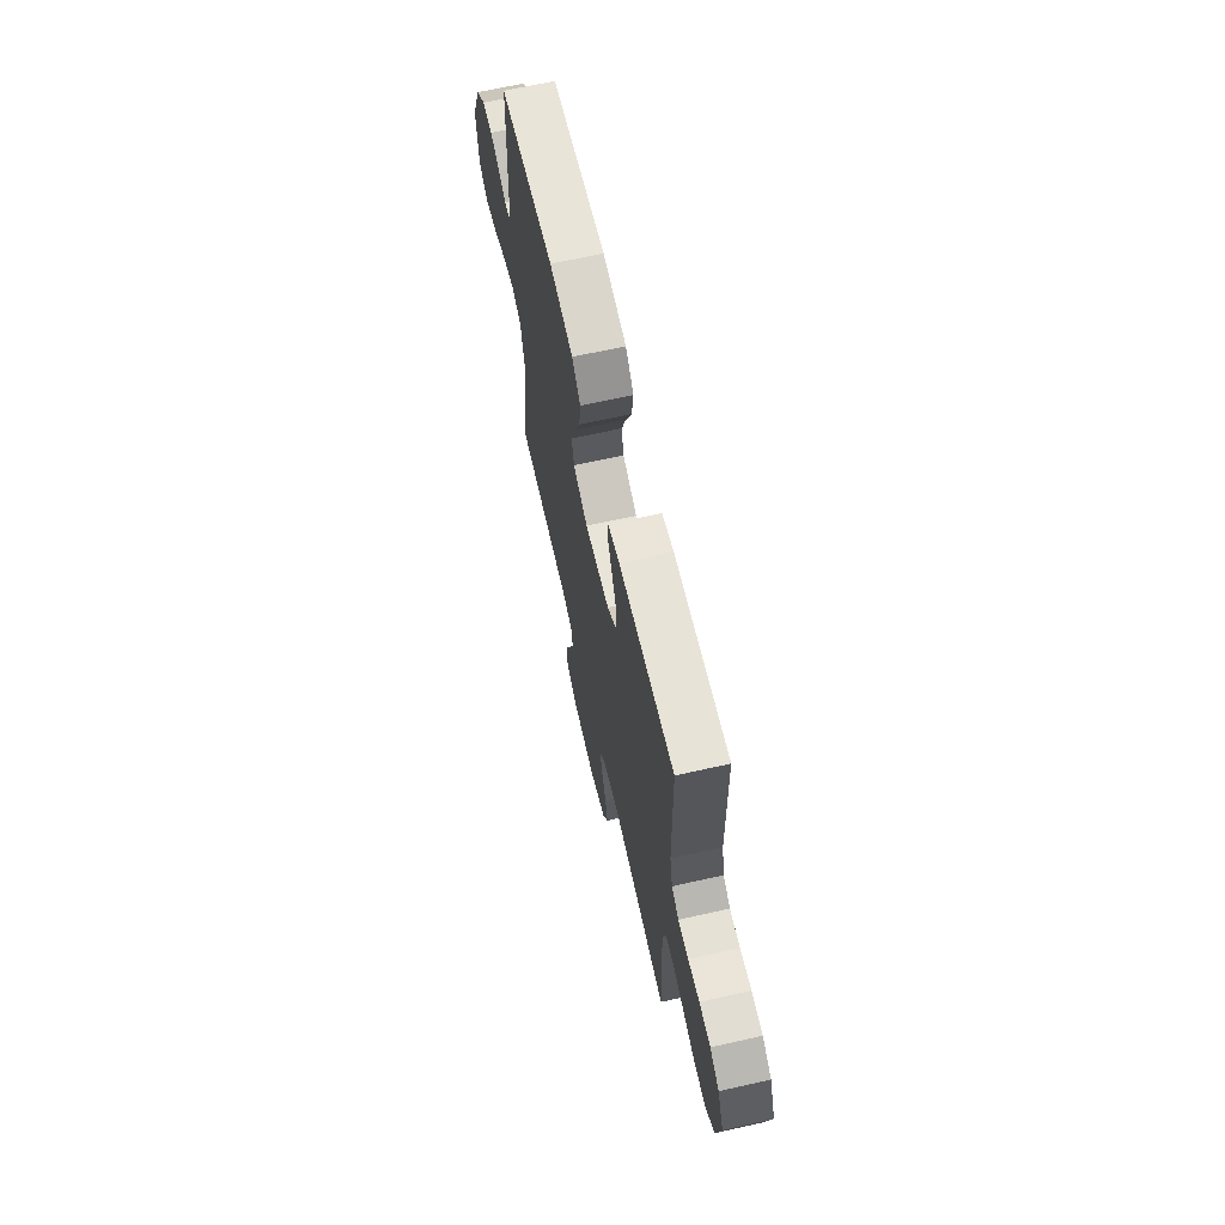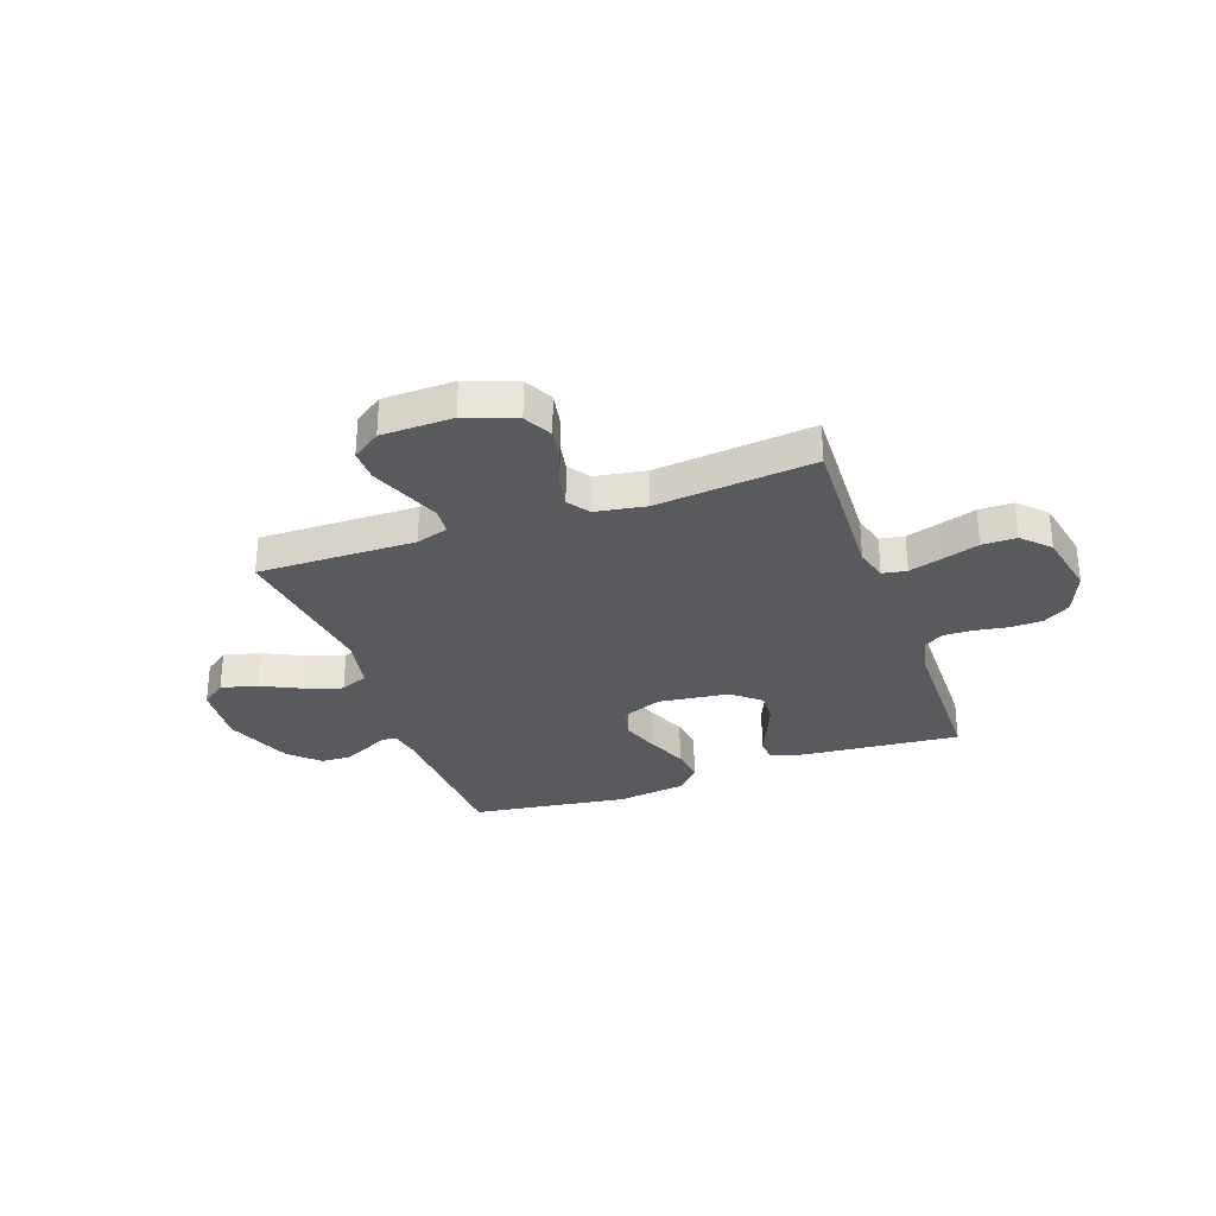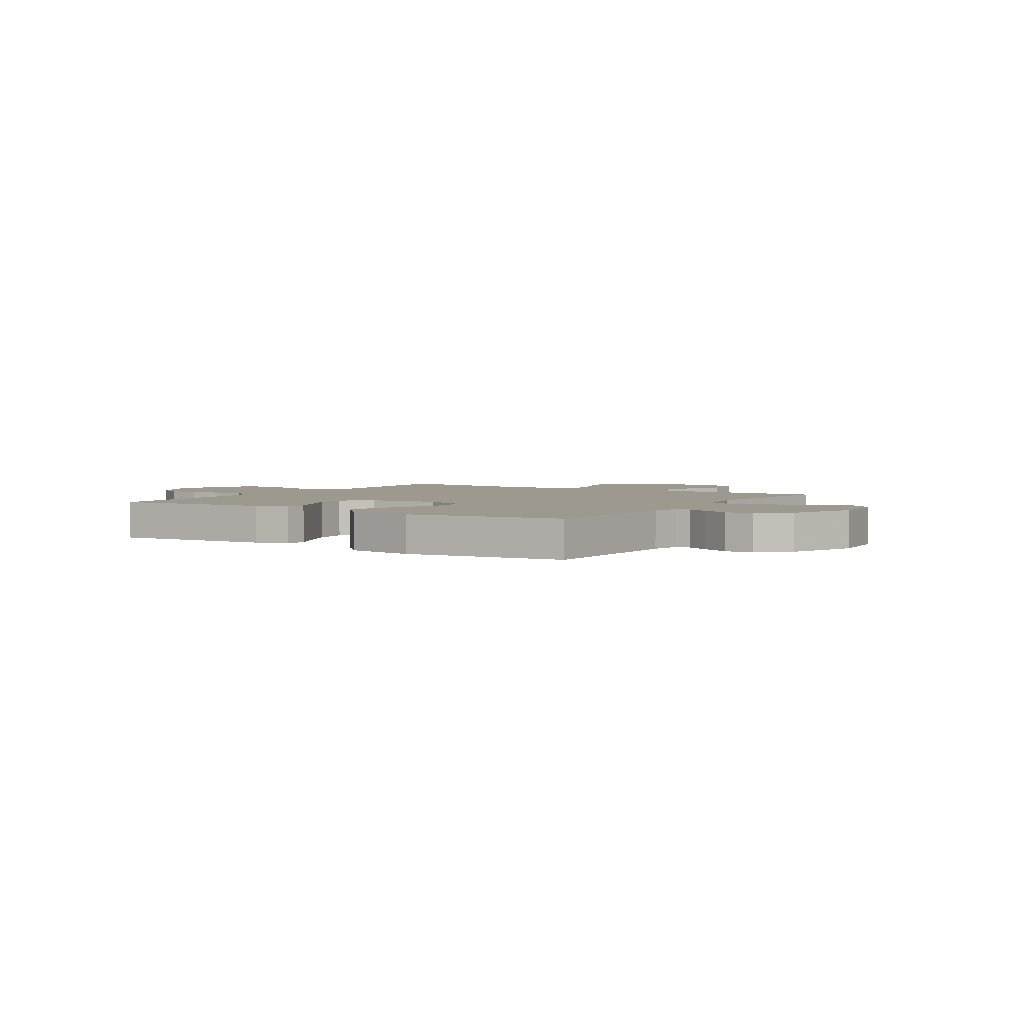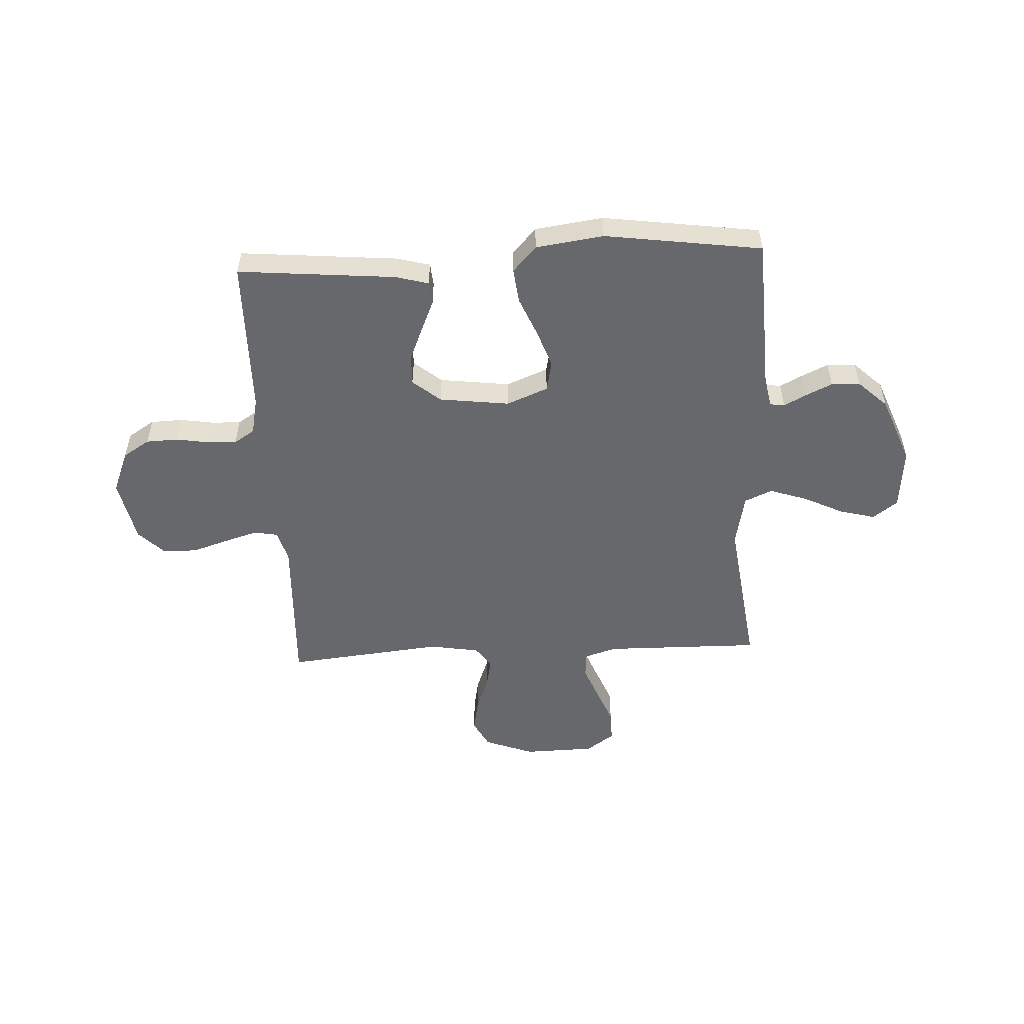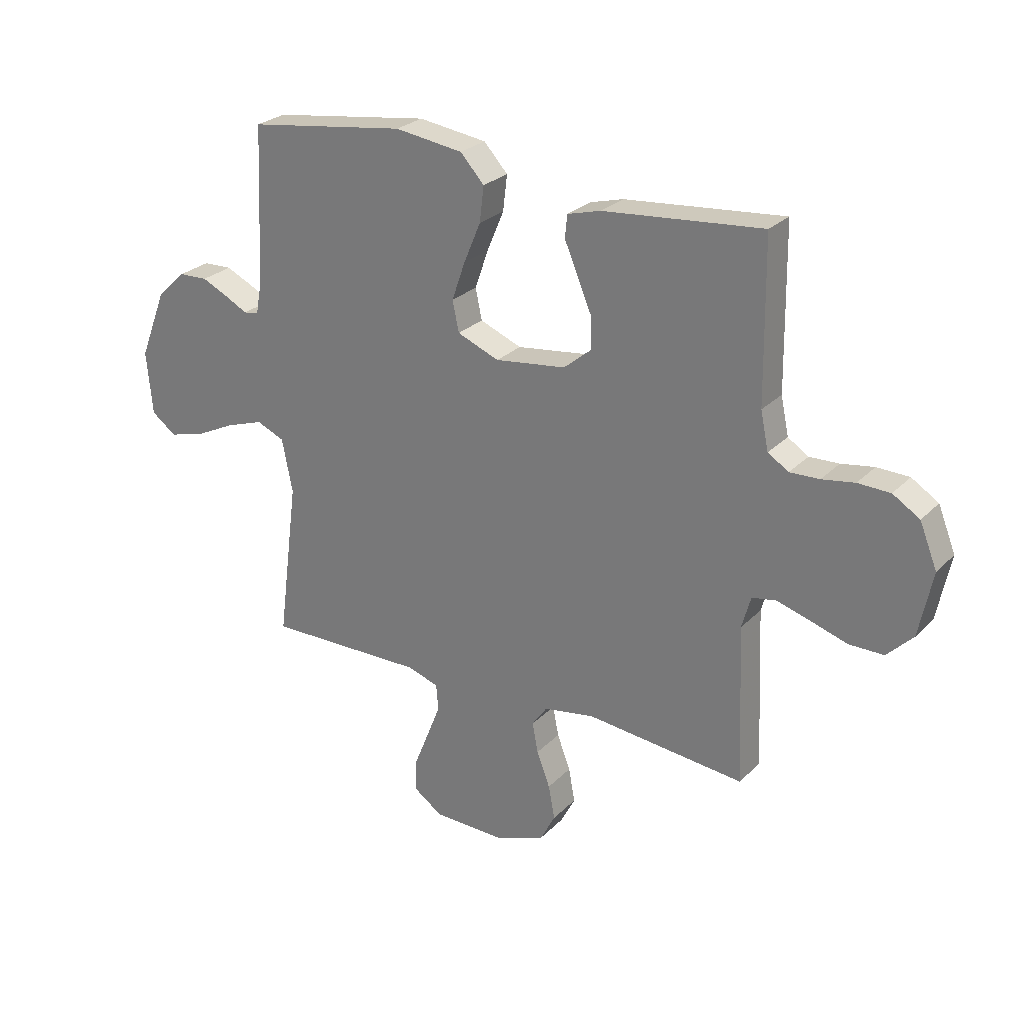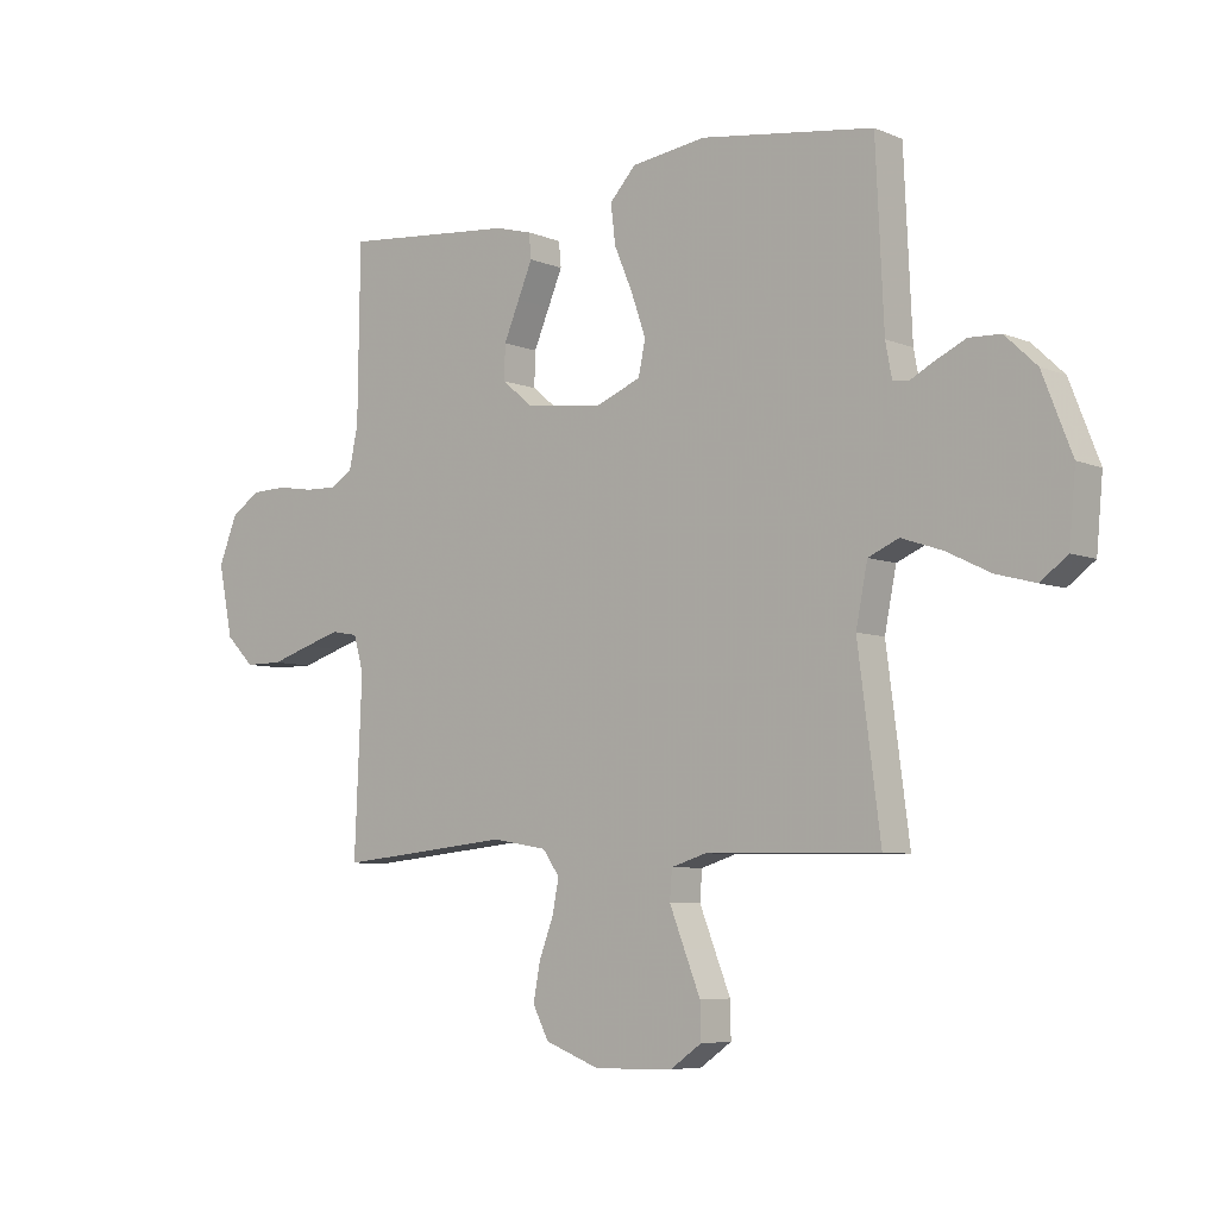
<metadata>
{"format":"obj","ext":"obj","renderer":"f3d","projection":"perspective","resolution":1024,"background":"white","views":[{"elev":66.4,"azim":-102.7,"up":"+Z"},{"elev":-30.7,"azim":-160.4,"up":"+Y"},{"elev":3.3,"azim":32.5,"up":"+Y"},{"elev":-52.5,"azim":2.9,"up":"+Y"},{"elev":26.2,"azim":-146.6,"up":"+Z"},{"elev":-6.5,"azim":39.8,"up":"+Z"}]}
</metadata>
<code>
v -0.5 0.07 -0.5
v -0.487 0.07 -0.2
v -0.504 0.07 -0.139
v -0.55 0.07 -0.131
v -0.613 0.07 -0.15
v -0.682 0.07 -0.172
v -0.747 0.07 -0.172
v -0.796 0.07 -0.123
v -0.821 0.07 0
v -0.788 0.07 0.082
v -0.737 0.07 0.114
v -0.676 0.07 0.116
v -0.614 0.07 0.106
v -0.558 0.07 0.104
v -0.519 0.07 0.129
v -0.504 0.07 0.2
v -0.5 0.07 0.5
v -0.2 0.07 0.473
v -0.137 0.07 0.456
v -0.133 0.07 0.413
v -0.158 0.07 0.354
v -0.185 0.07 0.29
v -0.187 0.07 0.231
v -0.134 0.07 0.187
v 0 0.07 0.17
v 0.079 0.07 0.202
v 0.091 0.07 0.26
v 0.066 0.07 0.332
v 0.034 0.07 0.408
v 0.026 0.07 0.475
v 0.071 0.07 0.524
v 0.2 0.07 0.542
v 0.5 0.07 0.5
v 0.514 0.07 0.2
v 0.525 0.07 0.142
v 0.553 0.07 0.138
v 0.595 0.07 0.16
v 0.646 0.07 0.184
v 0.701 0.07 0.182
v 0.756 0.07 0.13
v 0.807 0.07 0
v 0.796 0.07 -0.12
v 0.749 0.07 -0.155
v 0.681 0.07 -0.137
v 0.605 0.07 -0.1
v 0.534 0.07 -0.076
v 0.481 0.07 -0.099
v 0.461 0.07 -0.2
v 0.5 0.07 -0.5
v 0.2 0.07 -0.496
v 0.139 0.07 -0.515
v 0.135 0.07 -0.565
v 0.161 0.07 -0.631
v 0.189 0.07 -0.701
v 0.19 0.07 -0.762
v 0.136 0.07 -0.8
v 0 0.07 -0.803
v -0.095 0.07 -0.767
v -0.123 0.07 -0.713
v -0.111 0.07 -0.649
v -0.086 0.07 -0.583
v -0.075 0.07 -0.526
v -0.104 0.07 -0.485
v -0.2 0.07 -0.469
v -0.5 0 -0.5
v -0.487 0 -0.2
v -0.504 0 -0.139
v -0.55 0 -0.131
v -0.613 0 -0.15
v -0.682 0 -0.172
v -0.747 0 -0.172
v -0.796 0 -0.123
v -0.821 0 0
v -0.788 0 0.082
v -0.737 0 0.114
v -0.676 0 0.116
v -0.614 0 0.106
v -0.558 0 0.104
v -0.519 0 0.129
v -0.504 0 0.2
v -0.5 0 0.5
v -0.2 0 0.473
v -0.137 0 0.456
v -0.133 0 0.413
v -0.158 0 0.354
v -0.185 0 0.29
v -0.187 0 0.231
v -0.134 0 0.187
v 0 0 0.17
v 0.079 0 0.202
v 0.091 0 0.26
v 0.066 0 0.332
v 0.034 0 0.408
v 0.026 0 0.475
v 0.071 0 0.524
v 0.2 0 0.542
v 0.5 0 0.5
v 0.514 0 0.2
v 0.525 0 0.142
v 0.553 0 0.138
v 0.595 0 0.16
v 0.646 0 0.184
v 0.701 0 0.182
v 0.756 0 0.13
v 0.807 0 0
v 0.796 0 -0.12
v 0.749 0 -0.155
v 0.681 0 -0.137
v 0.605 0 -0.1
v 0.534 0 -0.076
v 0.481 0 -0.099
v 0.461 0 -0.2
v 0.5 0 -0.5
v 0.2 0 -0.496
v 0.139 0 -0.515
v 0.135 0 -0.565
v 0.161 0 -0.631
v 0.189 0 -0.701
v 0.19 0 -0.762
v 0.136 0 -0.8
v 0 0 -0.803
v -0.095 0 -0.767
v -0.123 0 -0.713
v -0.111 0 -0.649
v -0.086 0 -0.583
v -0.075 0 -0.526
v -0.104 0 -0.485
v -0.2 0 -0.469
f 59 60 61
f 58 59 61
f 57 58 61
f 56 57 61
f 55 56 61
f 54 55 61
f 53 54 61
f 52 53 61 62
f 51 52 62 63
f 48 49 50
f 51 63 64
f 50 51 64
f 48 50 64
f 47 48 64
f 43 44 45
f 42 43 45
f 41 42 45
f 40 41 45
f 39 40 45
f 38 39 45
f 37 38 45
f 36 37 45
f 35 36 45 46
f 34 35 46 47
f 33 34 47
f 32 33 47
f 31 32 47
f 30 31 47
f 29 30 47
f 28 29 47
f 19 20 21
f 18 19 21
f 17 18 21
f 16 17 21
f 15 16 21 22
f 14 15 22 23
f 11 12 13
f 10 11 13
f 9 10 13
f 8 9 13
f 7 8 13
f 6 7 13
f 5 6 13
f 4 5 13 14
f 14 23 24
f 4 14 24
f 3 4 24
f 64 1 2
f 3 24 25
f 2 3 25
f 64 2 25
f 47 64 25
f 27 28 47
f 26 27 47
f 25 26 47
f 125 124 123
f 125 123 122
f 125 122 121
f 125 121 120
f 125 120 119
f 125 119 118
f 125 118 117
f 126 125 117 116
f 127 126 116 115
f 114 113 112
f 128 127 115
f 128 115 114
f 128 114 112
f 128 112 111
f 109 108 107
f 109 107 106
f 109 106 105
f 109 105 104
f 109 104 103
f 109 103 102
f 109 102 101
f 109 101 100
f 110 109 100 99
f 111 110 99 98
f 111 98 97
f 111 97 96
f 111 96 95
f 111 95 94
f 111 94 93
f 111 93 92
f 85 84 83
f 85 83 82
f 85 82 81
f 85 81 80
f 86 85 80 79
f 87 86 79 78
f 77 76 75
f 77 75 74
f 77 74 73
f 77 73 72
f 77 72 71
f 77 71 70
f 77 70 69
f 78 77 69 68
f 88 87 78
f 88 78 68
f 88 68 67
f 66 65 128
f 89 88 67
f 89 67 66
f 89 66 128
f 89 128 111
f 111 92 91
f 111 91 90
f 111 90 89
f 1 65 66 2
f 2 66 67 3
f 3 67 68 4
f 4 68 69 5
f 5 69 70 6
f 6 70 71 7
f 7 71 72 8
f 8 72 73 9
f 9 73 74 10
f 10 74 75 11
f 11 75 76 12
f 12 76 77 13
f 13 77 78 14
f 14 78 79 15
f 15 79 80 16
f 16 80 81 17
f 17 81 82 18
f 18 82 83 19
f 19 83 84 20
f 20 84 85 21
f 21 85 86 22
f 22 86 87 23
f 23 87 88 24
f 24 88 89 25
f 25 89 90 26
f 26 90 91 27
f 27 91 92 28
f 28 92 93 29
f 29 93 94 30
f 30 94 95 31
f 31 95 96 32
f 32 96 97 33
f 33 97 98 34
f 34 98 99 35
f 35 99 100 36
f 36 100 101 37
f 37 101 102 38
f 38 102 103 39
f 39 103 104 40
f 40 104 105 41
f 41 105 106 42
f 42 106 107 43
f 43 107 108 44
f 44 108 109 45
f 45 109 110 46
f 46 110 111 47
f 47 111 112 48
f 48 112 113 49
f 49 113 114 50
f 50 114 115 51
f 51 115 116 52
f 52 116 117 53
f 53 117 118 54
f 54 118 119 55
f 55 119 120 56
f 56 120 121 57
f 57 121 122 58
f 58 122 123 59
f 59 123 124 60
f 60 124 125 61
f 61 125 126 62
f 62 126 127 63
f 63 127 128 64
f 64 128 65 1

</code>
